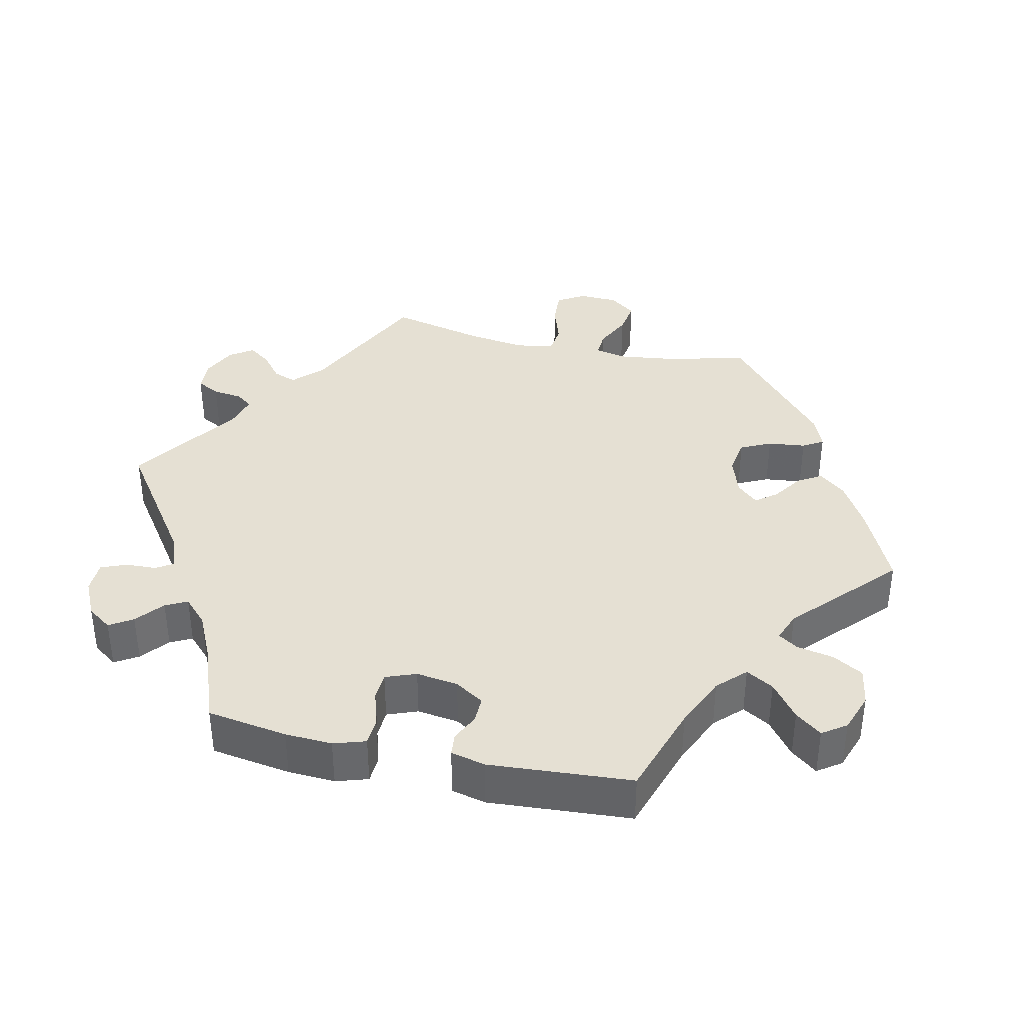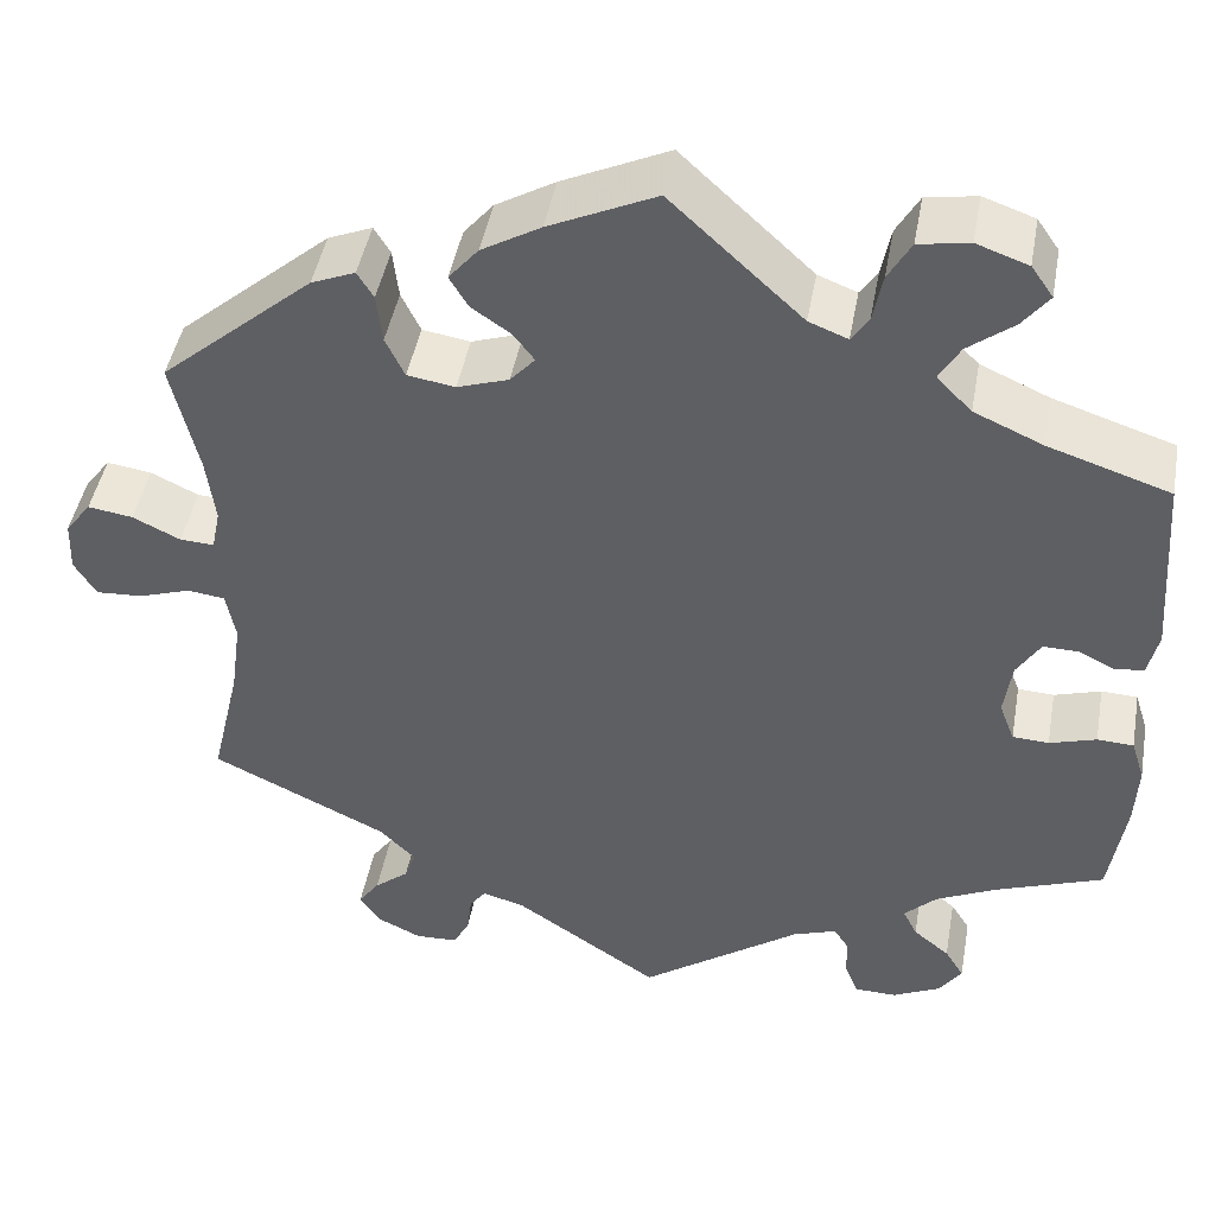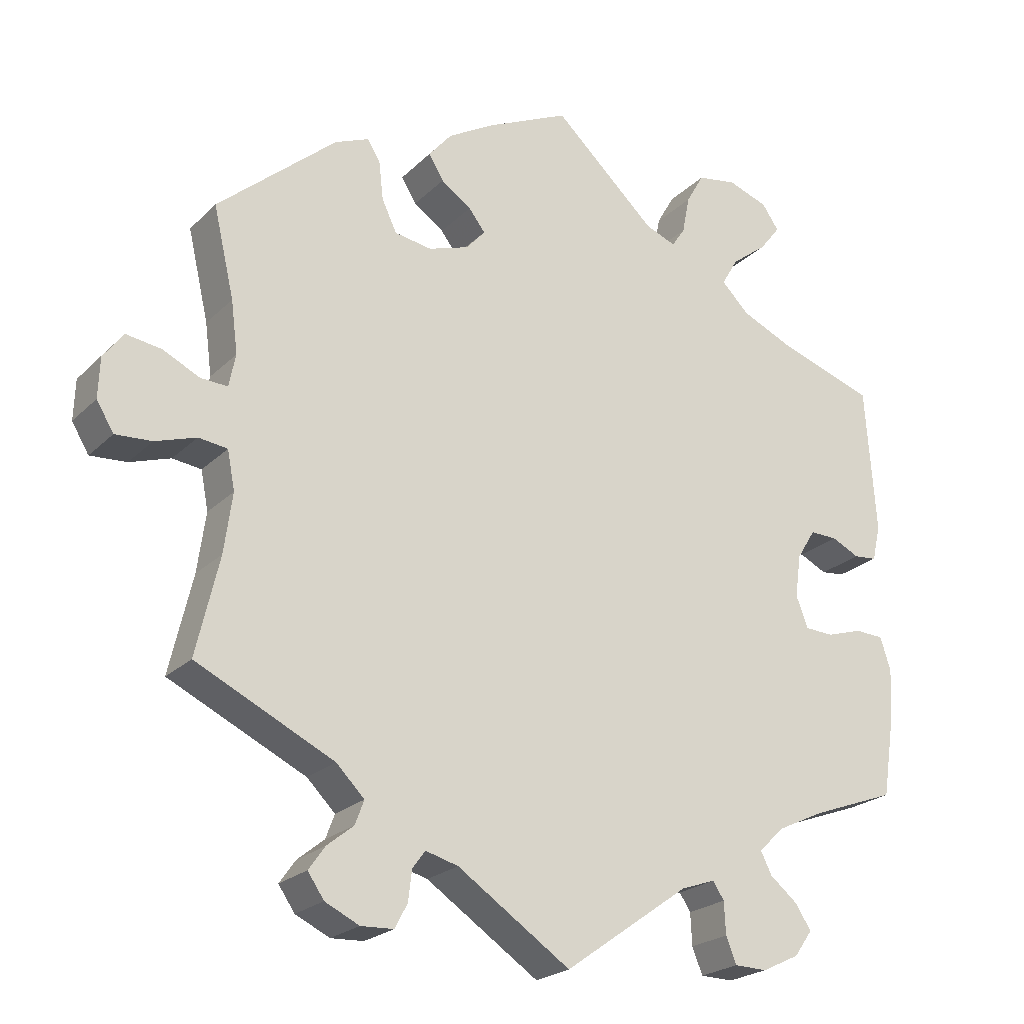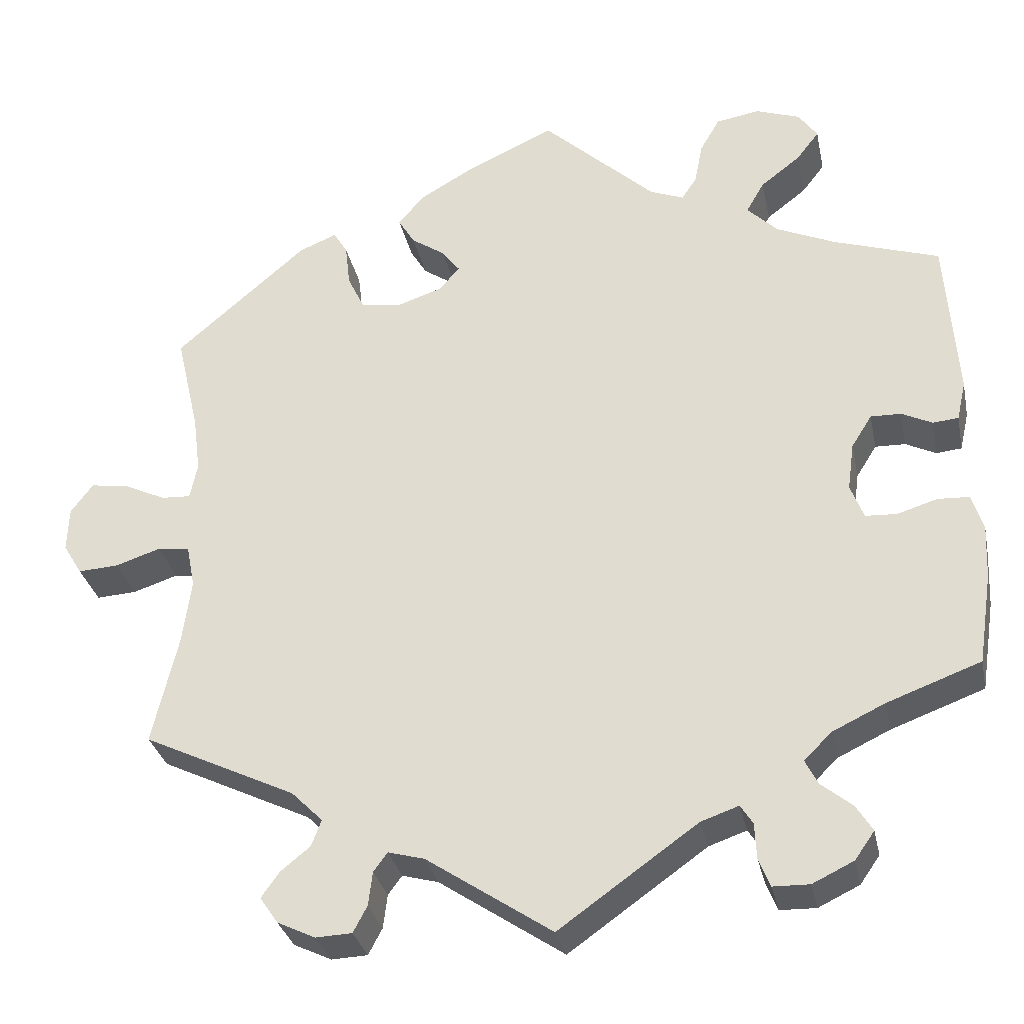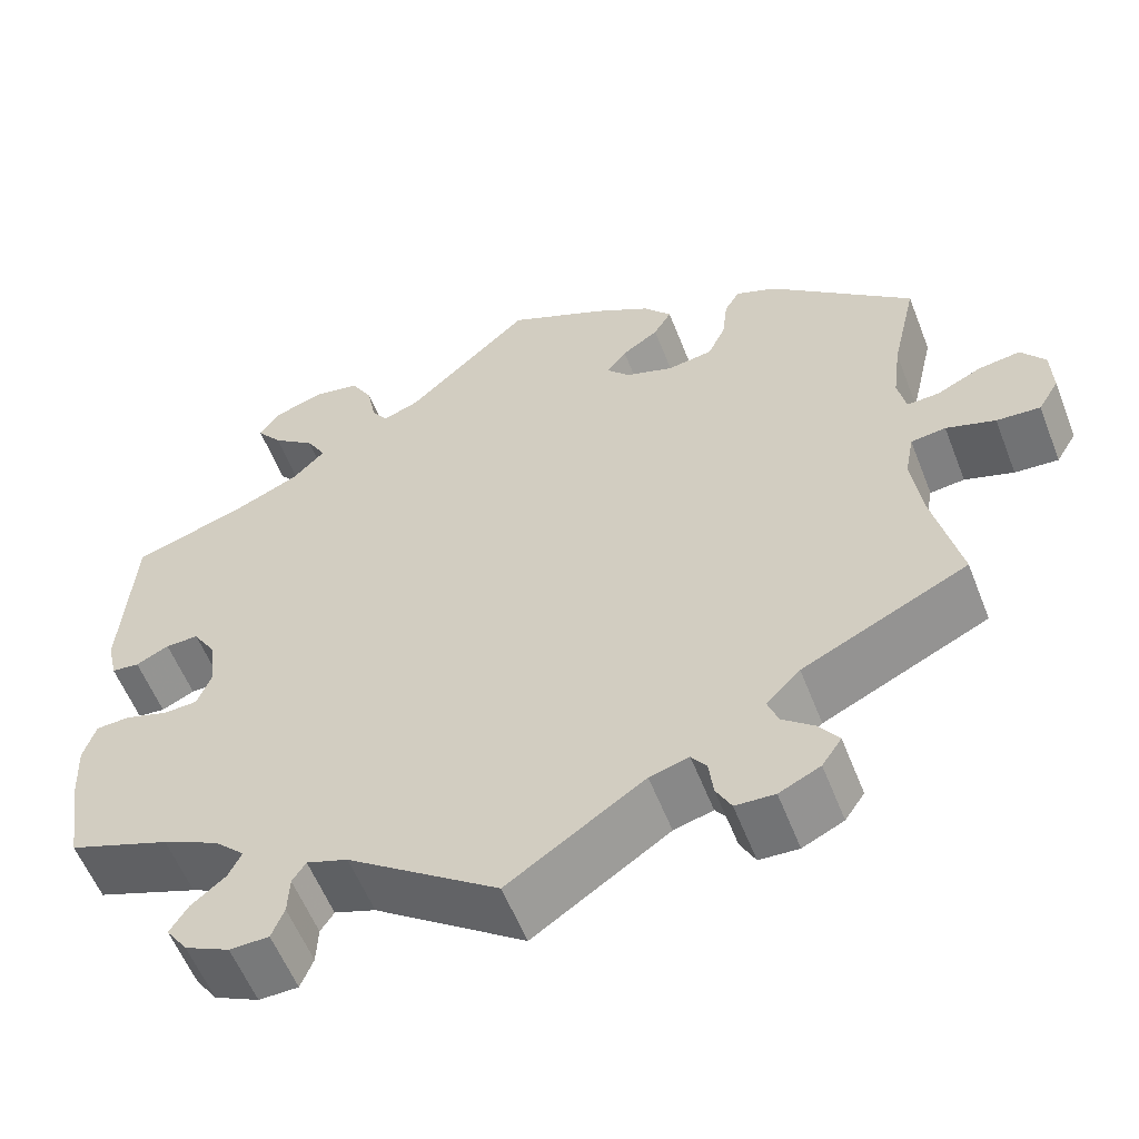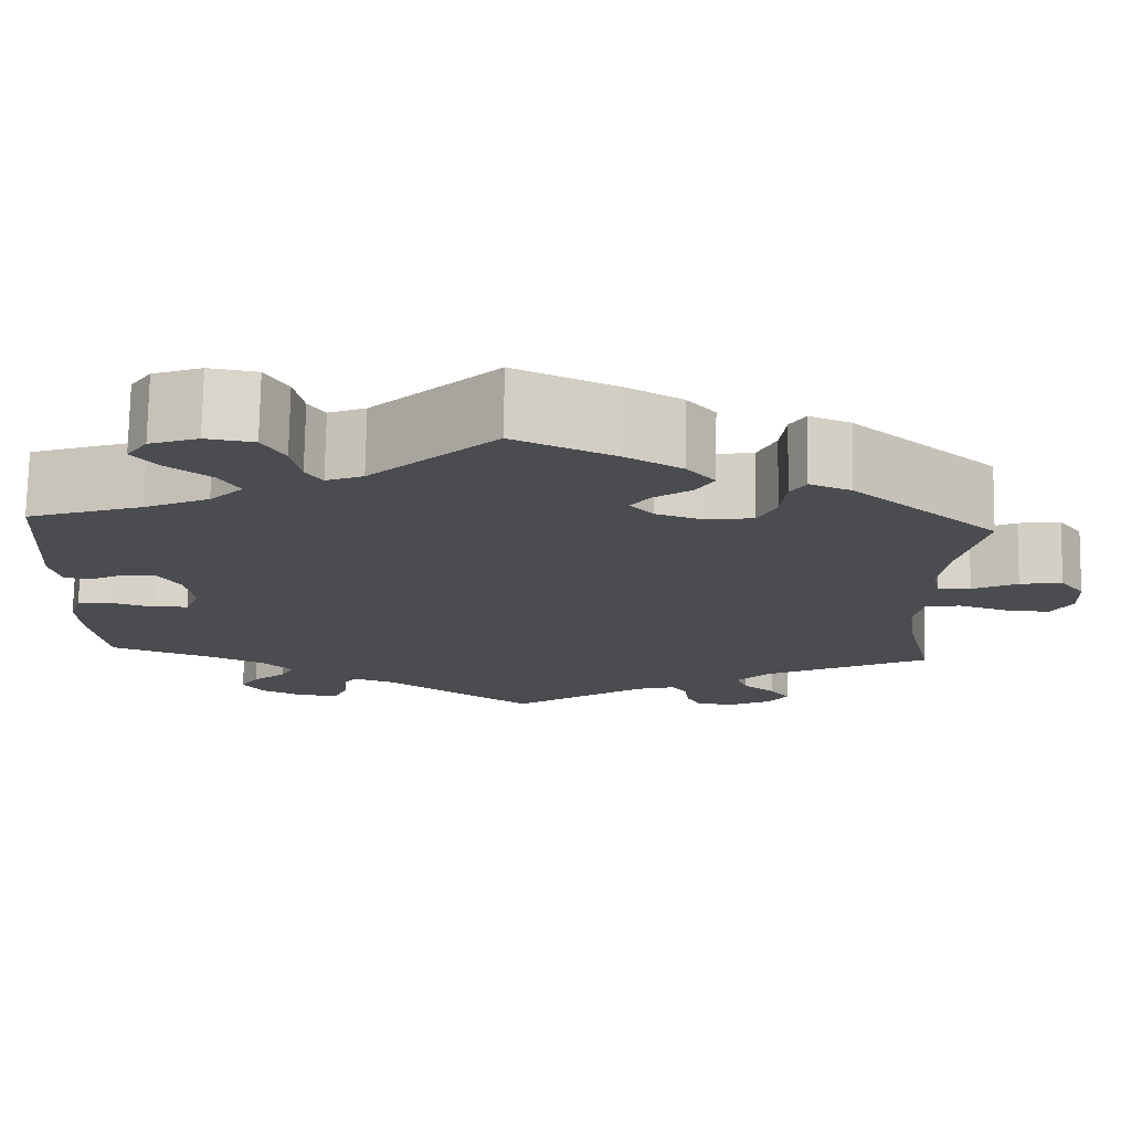
<metadata>
{"format":"obj","ext":"obj","renderer":"f3d","projection":"perspective","resolution":1024,"background":"white","views":[{"elev":37.9,"azim":-77.4,"up":"+Y"},{"elev":45.3,"azim":-169.8,"up":"+Z"},{"elev":-22.7,"azim":147.7,"up":"+Z"},{"elev":-31.2,"azim":-168.3,"up":"+Z"},{"elev":-57.1,"azim":21.2,"up":"+Z"},{"elev":74.8,"azim":0.9,"up":"+Z"}]}
</metadata>
<code>
v 0.315 0.07 -0.378
v 0.277 0.07 -0.416
v 0.289 0.07 -0.448
v 0.325 0.07 -0.477
v 0.347 0.07 -0.508
v 0.325 0.07 -0.54
v 0.279 0.07 -0.562
v 0.235 0.07 -0.56
v 0.218 0.07 -0.528
v 0.213 0.07 -0.487
v 0.196 0.07 -0.464
v 0.152 0.07 -0.476
v 0 0.07 -0.578
v -0.168 0.07 -0.459
v -0.214 0.07 -0.443
v -0.229 0.07 -0.466
v -0.231 0.07 -0.509
v -0.245 0.07 -0.544
v -0.289 0.07 -0.545
v -0.339 0.07 -0.521
v -0.363 0.07 -0.487
v -0.343 0.07 -0.455
v -0.305 0.07 -0.424
v -0.29 0.07 -0.394
v -0.324 0.07 -0.361
v -0.387 0.07 -0.331
v -0.501 0.07 -0.289
v -0.518 0.07 -0.178
v -0.521 0.07 -0.113
v -0.507 0.07 -0.069
v -0.469 0.07 -0.067
v -0.42 0.07 -0.082
v -0.382 0.07 -0.08
v -0.366 0.07 -0.038
v -0.374 0.07 0.02
v -0.399 0.07 0.06
v -0.436 0.07 0.059
v -0.473 0.07 0.041
v -0.504 0.07 0.044
v -0.515 0.07 0.092
v -0.501 0.07 0.289
v -0.373 0.07 0.331
v -0.301 0.07 0.363
v -0.264 0.07 0.4
v -0.286 0.07 0.438
v -0.334 0.07 0.475
v -0.362 0.07 0.511
v -0.339 0.07 0.544
v -0.285 0.07 0.563
v -0.232 0.07 0.554
v -0.208 0.07 0.512
v -0.198 0.07 0.461
v -0.18 0.07 0.434
v -0.139 0.07 0.45
v -0.001 0.07 0.578
v 0.111 0.07 0.526
v 0.173 0.07 0.49
v 0.204 0.07 0.453
v 0.184 0.07 0.42
v 0.143 0.07 0.392
v 0.121 0.07 0.363
v 0.147 0.07 0.334
v 0.201 0.07 0.316
v 0.251 0.07 0.324
v 0.271 0.07 0.366
v 0.277 0.07 0.418
v 0.294 0.07 0.446
v 0.34 0.07 0.427
v 0.5 0.07 0.289
v 0.472 0.07 0.168
v 0.463 0.07 0.098
v 0.472 0.07 0.054
v 0.508 0.07 0.056
v 0.558 0.07 0.08
v 0.605 0.07 0.087
v 0.632 0.07 0.051
v 0.634 0.07 -0.003
v 0.611 0.07 -0.041
v 0.562 0.07 -0.038
v 0.507 0.07 -0.02
v 0.468 0.07 -0.025
v 0.458 0.07 -0.077
v 0.469 0.07 -0.157
v 0.5 0.07 -0.289
v 0.315 0 -0.378
v 0.277 0 -0.416
v 0.289 0 -0.448
v 0.325 0 -0.477
v 0.347 0 -0.508
v 0.325 0 -0.54
v 0.279 0 -0.562
v 0.235 0 -0.56
v 0.218 0 -0.528
v 0.213 0 -0.487
v 0.196 0 -0.464
v 0.152 0 -0.476
v 0 0 -0.578
v -0.168 0 -0.459
v -0.214 0 -0.443
v -0.229 0 -0.466
v -0.231 0 -0.509
v -0.245 0 -0.544
v -0.289 0 -0.545
v -0.339 0 -0.521
v -0.363 0 -0.487
v -0.343 0 -0.455
v -0.305 0 -0.424
v -0.29 0 -0.394
v -0.324 0 -0.361
v -0.387 0 -0.331
v -0.501 0 -0.289
v -0.518 0 -0.178
v -0.521 0 -0.113
v -0.507 0 -0.069
v -0.469 0 -0.067
v -0.42 0 -0.082
v -0.382 0 -0.08
v -0.366 0 -0.038
v -0.374 0 0.02
v -0.399 0 0.06
v -0.436 0 0.059
v -0.473 0 0.041
v -0.504 0 0.044
v -0.515 0 0.092
v -0.501 0 0.289
v -0.373 0 0.331
v -0.301 0 0.363
v -0.264 0 0.4
v -0.286 0 0.438
v -0.334 0 0.475
v -0.362 0 0.511
v -0.339 0 0.544
v -0.285 0 0.563
v -0.232 0 0.554
v -0.208 0 0.512
v -0.198 0 0.461
v -0.18 0 0.434
v -0.139 0 0.45
v -0.001 0 0.578
v 0.111 0 0.526
v 0.173 0 0.49
v 0.204 0 0.453
v 0.184 0 0.42
v 0.143 0 0.392
v 0.121 0 0.363
v 0.147 0 0.334
v 0.201 0 0.316
v 0.251 0 0.324
v 0.271 0 0.366
v 0.277 0 0.418
v 0.294 0 0.446
v 0.34 0 0.427
v 0.5 0 0.289
v 0.472 0 0.168
v 0.463 0 0.098
v 0.472 0 0.054
v 0.508 0 0.056
v 0.558 0 0.08
v 0.605 0 0.087
v 0.632 0 0.051
v 0.634 0 -0.003
v 0.611 0 -0.041
v 0.562 0 -0.038
v 0.507 0 -0.02
v 0.468 0 -0.025
v 0.458 0 -0.077
v 0.469 0 -0.157
v 0.5 0 -0.289
f 83 84 1
f 82 83 1 2
f 81 82 2
f 77 78 79 80
f 77 80 81
f 76 77 81
f 73 74 75 76
f 72 73 76 81
f 71 72 81 2
f 67 68 69 70
f 65 66 67 70
f 64 65 70 71
f 63 64 71 2
f 57 58 59 60
f 57 60 61
f 54 55 56 57
f 53 54 57 61
f 49 50 51 52
f 49 52 53
f 48 49 53
f 45 46 47 48
f 44 45 48 53
f 43 44 53 61
f 39 40 41 42
f 37 38 39 42
f 36 37 42 43
f 35 36 43 61
f 29 30 31 32
f 29 32 33
f 26 27 28 29
f 25 26 29 33
f 24 25 33 34
f 20 21 22 23
f 20 23 24
f 19 20 24
f 16 17 18 19
f 15 16 19 24
f 14 15 24 34
f 12 13 14 34
f 7 8 9 10
f 7 10 11
f 6 7 11
f 3 4 5 6
f 3 6 11
f 2 3 11
f 62 63 2 11
f 34 35 61 62
f 11 12 34 62
f 85 168 167
f 86 85 167 166
f 86 166 165
f 164 163 162 161
f 165 164 161
f 165 161 160
f 160 159 158 157
f 165 160 157 156
f 86 165 156 155
f 154 153 152 151
f 154 151 150 149
f 155 154 149 148
f 86 155 148 147
f 144 143 142 141
f 145 144 141
f 141 140 139 138
f 145 141 138 137
f 136 135 134 133
f 137 136 133
f 137 133 132
f 132 131 130 129
f 137 132 129 128
f 145 137 128 127
f 126 125 124 123
f 126 123 122 121
f 127 126 121 120
f 145 127 120 119
f 116 115 114 113
f 117 116 113
f 113 112 111 110
f 117 113 110 109
f 118 117 109 108
f 107 106 105 104
f 108 107 104
f 108 104 103
f 103 102 101 100
f 108 103 100 99
f 118 108 99 98
f 118 98 97 96
f 94 93 92 91
f 95 94 91
f 95 91 90
f 90 89 88 87
f 95 90 87
f 95 87 86
f 95 86 147 146
f 146 145 119 118
f 146 118 96 95
f 1 85 86 2
f 2 86 87 3
f 3 87 88 4
f 4 88 89 5
f 5 89 90 6
f 6 90 91 7
f 7 91 92 8
f 8 92 93 9
f 9 93 94 10
f 10 94 95 11
f 11 95 96 12
f 12 96 97 13
f 13 97 98 14
f 14 98 99 15
f 15 99 100 16
f 16 100 101 17
f 17 101 102 18
f 18 102 103 19
f 19 103 104 20
f 20 104 105 21
f 21 105 106 22
f 22 106 107 23
f 23 107 108 24
f 24 108 109 25
f 25 109 110 26
f 26 110 111 27
f 27 111 112 28
f 28 112 113 29
f 29 113 114 30
f 30 114 115 31
f 31 115 116 32
f 32 116 117 33
f 33 117 118 34
f 34 118 119 35
f 35 119 120 36
f 36 120 121 37
f 37 121 122 38
f 38 122 123 39
f 39 123 124 40
f 40 124 125 41
f 41 125 126 42
f 42 126 127 43
f 43 127 128 44
f 44 128 129 45
f 45 129 130 46
f 46 130 131 47
f 47 131 132 48
f 48 132 133 49
f 49 133 134 50
f 50 134 135 51
f 51 135 136 52
f 52 136 137 53
f 53 137 138 54
f 54 138 139 55
f 55 139 140 56
f 56 140 141 57
f 57 141 142 58
f 58 142 143 59
f 59 143 144 60
f 60 144 145 61
f 61 145 146 62
f 62 146 147 63
f 63 147 148 64
f 64 148 149 65
f 65 149 150 66
f 66 150 151 67
f 67 151 152 68
f 68 152 153 69
f 69 153 154 70
f 70 154 155 71
f 71 155 156 72
f 72 156 157 73
f 73 157 158 74
f 74 158 159 75
f 75 159 160 76
f 76 160 161 77
f 77 161 162 78
f 78 162 163 79
f 79 163 164 80
f 80 164 165 81
f 81 165 166 82
f 82 166 167 83
f 83 167 168 84
f 84 168 85 1

</code>
